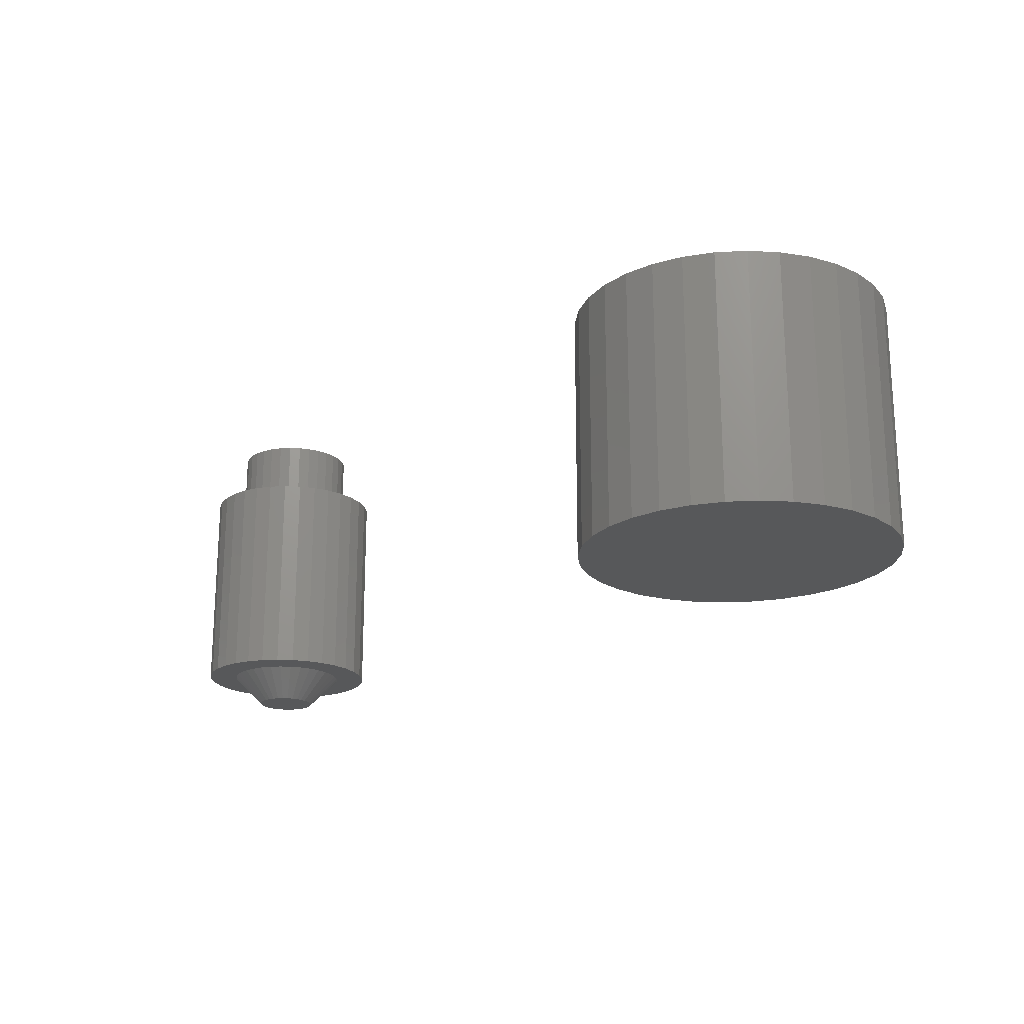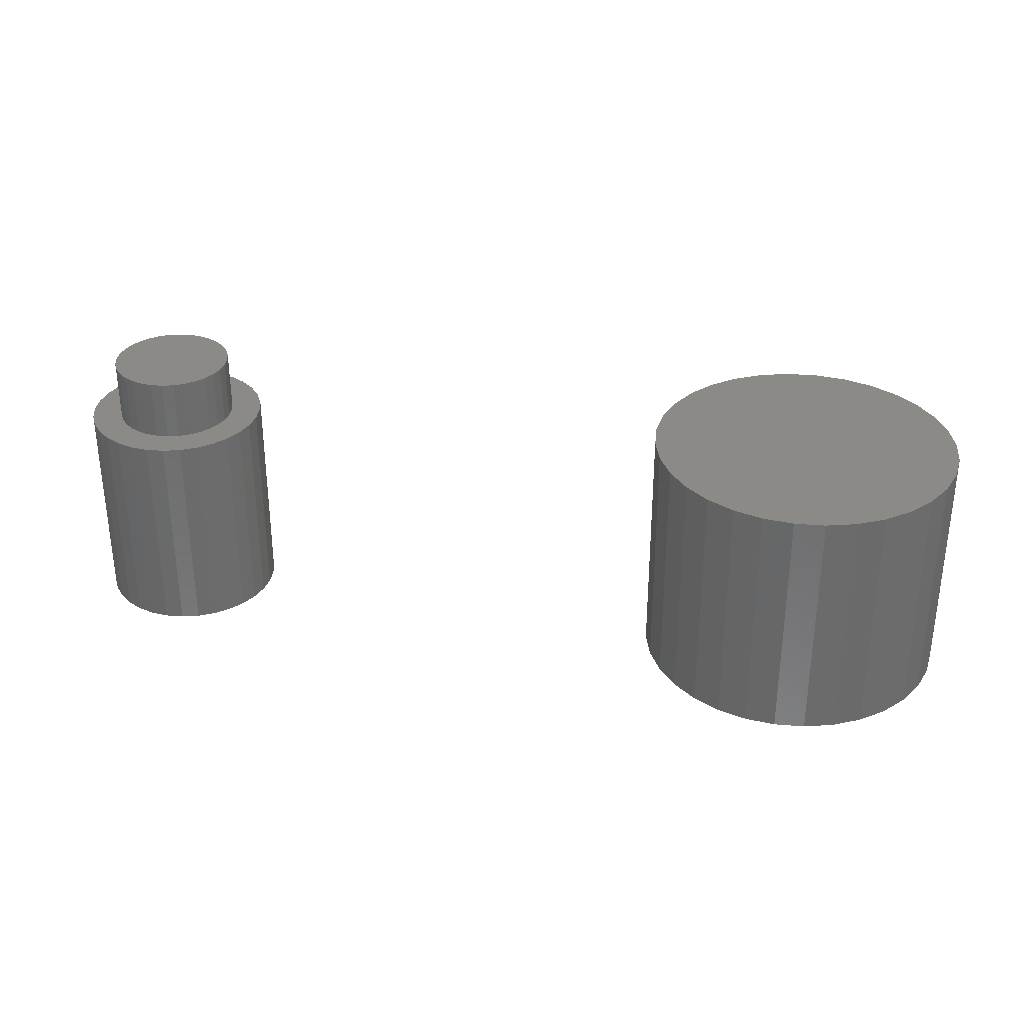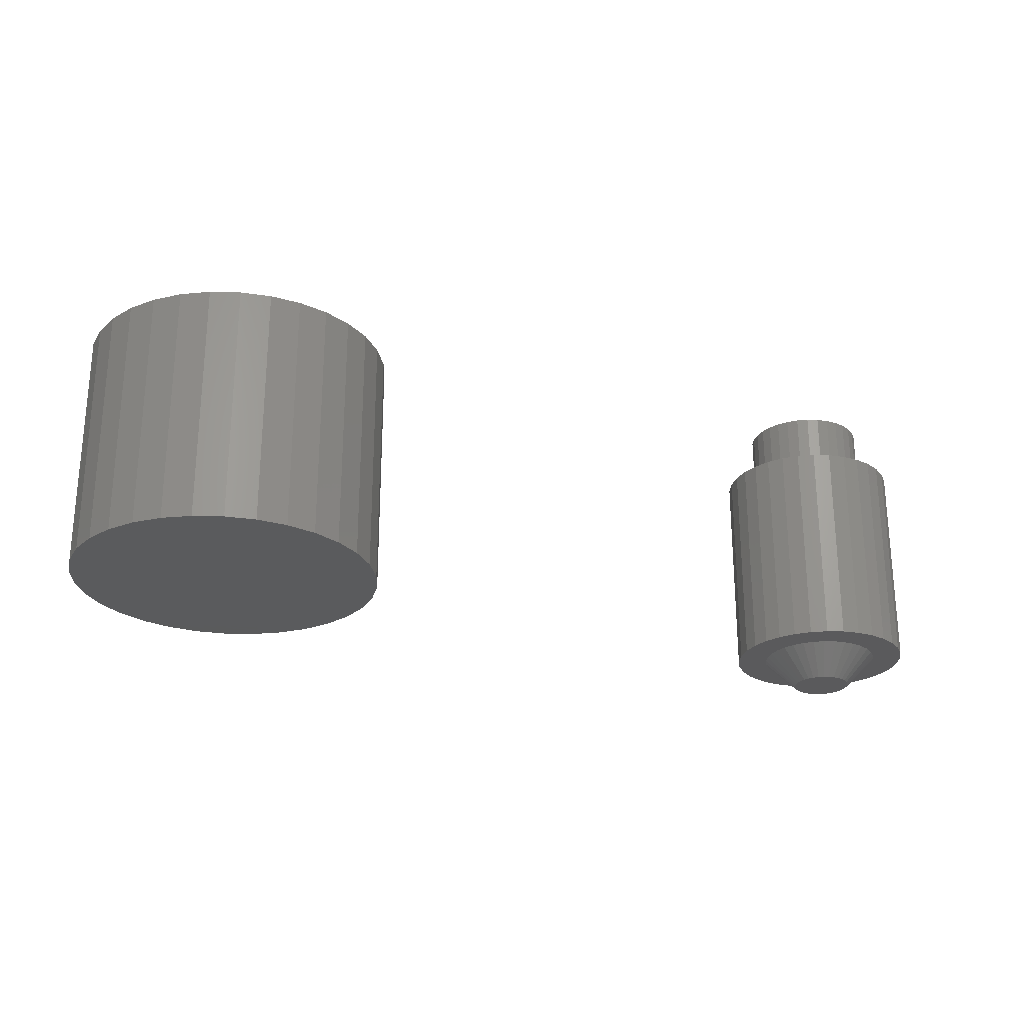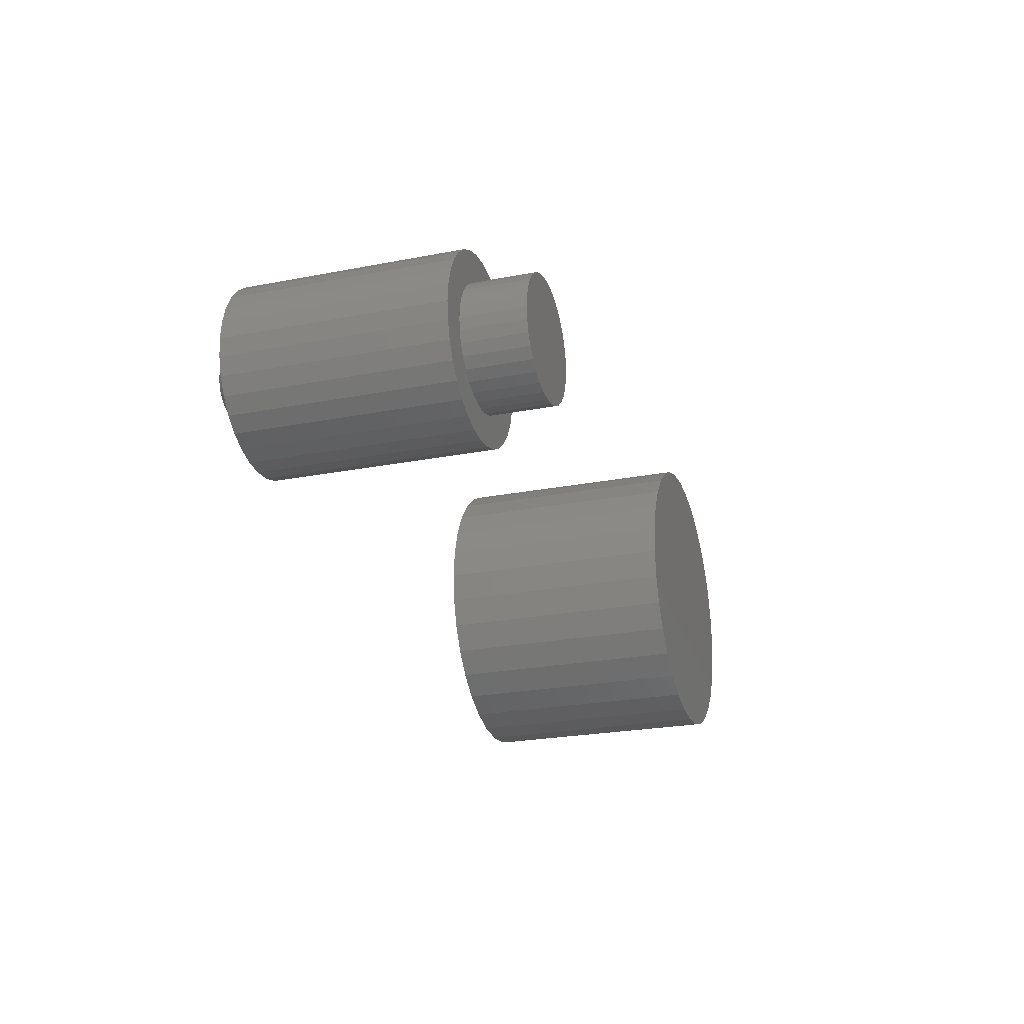
<metadata>
{"format":"stl","ext":"stl","renderer":"f3d","projection":"perspective","resolution":1024,"background":"white","views":[{"elev":-19.6,"azim":-134.8,"up":"+Y"},{"elev":32.2,"azim":-168.0,"up":"+Y"},{"elev":-24.8,"azim":-19.3,"up":"+Y"},{"elev":-24.1,"azim":107.9,"up":"+Z"}]}
</metadata>
<code>
# stl→obj: 256 verts, 504 faces
v -0.1715 -0.03125 -0.6637
v -0.1792 -0.03125 -0.6644
v -0.1866 -0.03125 -0.6667
v -0.1638 -0.03125 -0.6644
v -0.1564 -0.03125 -0.6667
v -0.1934 -0.03125 -0.6703
v -0.1495 -0.03125 -0.6703
v -0.1994 -0.03125 -0.6752
v -0.1436 -0.03125 -0.6752
v -0.2043 -0.03125 -0.6812
v -0.1386 -0.03125 -0.6812
v -0.2079 -0.03125 -0.688
v -0.135 -0.03125 -0.688
v -0.2102 -0.03125 -0.6954
v -0.1327 -0.03125 -0.6954
v -0.1327 -0.03125 -0.7108
v -0.2079 -0.03125 -0.7182
v -0.135 -0.03125 -0.7182
v -0.2043 -0.03125 -0.7251
v -0.1386 -0.03125 -0.7251
v -0.1994 -0.03125 -0.731
v -0.1436 -0.03125 -0.731
v -0.1934 -0.03125 -0.7359
v -0.1495 -0.03125 -0.7359
v -0.1866 -0.03125 -0.7396
v -0.1564 -0.03125 -0.7396
v -0.1792 -0.03125 -0.7418
v -0.1715 -0.03125 -0.7426
v -0.1638 -0.03125 -0.7418
v -0.132 -0.03125 -0.7031
v -0.2109 -0.03125 -0.7031
v -0.2102 -0.03125 -0.7108
v -0.1866 0.03125 -0.6667
v -0.1792 0.03125 -0.6644
v -0.1715 0.03125 -0.6637
v -0.1638 0.03125 -0.6644
v -0.1564 0.03125 -0.6667
v -0.1934 0.03125 -0.6703
v -0.1495 0.03125 -0.6703
v -0.1994 0.03125 -0.6752
v -0.1436 0.03125 -0.6752
v -0.2043 0.03125 -0.6812
v -0.1386 0.03125 -0.6812
v -0.2079 0.03125 -0.688
v -0.135 0.03125 -0.688
v -0.2102 0.03125 -0.6954
v -0.1327 0.03125 -0.6954
v -0.135 0.03125 -0.7182
v -0.2079 0.03125 -0.7182
v -0.1327 0.03125 -0.7108
v -0.2043 0.03125 -0.7251
v -0.1386 0.03125 -0.7251
v -0.1994 0.03125 -0.731
v -0.1436 0.03125 -0.731
v -0.1934 0.03125 -0.7359
v -0.1495 0.03125 -0.7359
v -0.1866 0.03125 -0.7396
v -0.1564 0.03125 -0.7396
v -0.1792 0.03125 -0.7418
v -0.1715 0.03125 -0.7426
v -0.1638 0.03125 -0.7418
v -0.2102 0.03125 -0.7108
v -0.2109 0.03125 -0.7031
v -0.132 0.03125 -0.7031
v -0.004447 -0.03906 -0.7033
v -0.004873 -0.03906 -0.7047
v 0.009381 -0.03906 -0.7033
v 0.009807 -0.03906 -0.7047
v 0.009951 -0.03906 -0.7062
v -0.004873 -0.03906 -0.7076
v 0.009807 -0.03906 -0.7076
v -0.004447 -0.03906 -0.709
v 0.009381 -0.03906 -0.709
v -0.003755 -0.03906 -0.7103
v 0.008689 -0.03906 -0.7103
v -0.002825 -0.03906 -0.7115
v -0.001691 -0.03906 -0.7124
v 0.007759 -0.03906 -0.7115
v -0.0003967 -0.03906 -0.7131
v 0.001007 -0.03906 -0.7135
v 0.002467 -0.03906 -0.7137
v 0.006625 -0.03906 -0.7124
v 0.003927 -0.03906 -0.7135
v 0.005331 -0.03906 -0.7131
v -0.005016 -0.03906 -0.7062
v 0.008689 -0.03906 -0.702
v 0.007759 -0.03906 -0.7009
v 0.006625 -0.03906 -0.6999
v 0.005331 -0.03906 -0.6993
v 0.003927 -0.03906 -0.6988
v 0.002467 -0.03906 -0.6987
v 0.001007 -0.03906 -0.6988
v -0.0003967 -0.03906 -0.6993
v -0.001691 -0.03906 -0.6999
v -0.002825 -0.03906 -0.7009
v -0.003755 -0.03906 -0.702
v 0.002467 -0.03125 -0.6831
v -0.002041 -0.03125 -0.6835
v -0.006376 -0.03125 -0.6848
v -0.003386 -0.03125 -0.692
v -0.01675 -0.03125 -0.6933
v -0.006031 -0.03125 -0.6934
v -0.008349 -0.03125 -0.6954
v -0.01888 -0.03125 -0.6973
v -0.01025 -0.03125 -0.6977
v -0.01166 -0.03125 -0.7003
v -0.0202 -0.03125 -0.7017
v -0.01254 -0.03125 -0.7032
v -0.01254 -0.03125 -0.7092
v -0.0202 -0.03125 -0.7107
v -0.01166 -0.03125 -0.712
v -0.01888 -0.03125 -0.715
v -0.01025 -0.03125 -0.7147
v -0.008349 -0.03125 -0.717
v -0.01675 -0.03125 -0.719
v -0.006031 -0.03125 -0.7189
v -0.003386 -0.03125 -0.7203
v -0.01387 -0.03125 -0.7225
v -0.000517 -0.03125 -0.7212
v 0.02168 -0.03125 -0.6933
v 0.01097 -0.03125 -0.6934
v 0.01328 -0.03125 -0.6954
v 0.01519 -0.03125 -0.6977
v 0.02382 -0.03125 -0.6973
v 0.0166 -0.03125 -0.7003
v 0.02513 -0.03125 -0.7017
v 0.01747 -0.03125 -0.7032
v 0.01776 -0.03125 -0.7062
v 0.01747 -0.03125 -0.7092
v 0.0166 -0.03125 -0.712
v 0.02513 -0.03125 -0.7107
v 0.02382 -0.03125 -0.715
v 0.01519 -0.03125 -0.7147
v 0.01328 -0.03125 -0.717
v 0.02168 -0.03125 -0.719
v 0.01097 -0.03125 -0.7189
v 0.008321 -0.03125 -0.7203
v 0.01881 -0.03125 -0.7225
v 0.005451 -0.03125 -0.7212
v 0.01131 -0.03125 -0.7275
v 0.002467 -0.03125 -0.7293
v 0.006975 -0.03125 -0.7288
v 0.02558 -0.03125 -0.7062
v -0.02064 -0.03125 -0.7062
v -0.01283 -0.03125 -0.7062
v -0.01387 -0.03125 -0.6898
v -0.000517 -0.03125 -0.6912
v 0.002467 -0.03125 -0.6909
v -0.01037 -0.03125 -0.687
v 0.002467 -0.03125 -0.7215
v -0.01037 -0.03125 -0.7254
v -0.006376 -0.03125 -0.7275
v -0.002041 -0.03125 -0.7288
v 0.01531 -0.03125 -0.7254
v 0.01881 -0.03125 -0.6898
v 0.005451 -0.03125 -0.6912
v 0.008321 -0.03125 -0.692
v 0.01531 -0.03125 -0.687
v 0.01131 -0.03125 -0.6848
v 0.006975 -0.03125 -0.6835
v -0.01283 0.03906 -0.7062
v -0.01283 0.02344 -0.7062
v -0.01254 0.03906 -0.7032
v -0.01254 0.02344 -0.7032
v -0.01166 0.03906 -0.7003
v -0.01166 0.02344 -0.7003
v -0.01025 0.03906 -0.6977
v -0.01025 0.02344 -0.6977
v -0.008349 0.03906 -0.6954
v -0.008349 0.02344 -0.6954
v -0.006031 0.03906 -0.6934
v -0.006031 0.02344 -0.6934
v -0.003386 0.03906 -0.692
v -0.003386 0.02344 -0.692
v -0.000517 0.03906 -0.6912
v -0.000517 0.02344 -0.6912
v 0.002467 0.03906 -0.6909
v 0.002467 0.02344 -0.6909
v 0.005451 0.03906 -0.6912
v 0.005451 0.02344 -0.6912
v 0.008321 0.03906 -0.692
v 0.008321 0.02344 -0.692
v 0.01097 0.03906 -0.6934
v 0.01097 0.02344 -0.6934
v 0.01328 0.03906 -0.6954
v 0.01328 0.02344 -0.6954
v 0.01519 0.03906 -0.6977
v 0.01519 0.02344 -0.6977
v 0.0166 0.03906 -0.7003
v 0.0166 0.02344 -0.7003
v 0.01747 0.03906 -0.7032
v 0.01747 0.02344 -0.7032
v 0.01776 0.03906 -0.7062
v 0.01776 0.02344 -0.7062
v 0.01747 0.03906 -0.7092
v 0.01747 0.02344 -0.7092
v 0.0166 0.03906 -0.712
v 0.0166 0.02344 -0.712
v 0.01519 0.03906 -0.7147
v 0.01519 0.02344 -0.7147
v 0.01328 0.03906 -0.717
v 0.01328 0.02344 -0.717
v 0.01097 0.03906 -0.7189
v 0.01097 0.02344 -0.7189
v 0.008321 0.03906 -0.7203
v 0.008321 0.02344 -0.7203
v 0.005451 0.03906 -0.7212
v 0.005451 0.02344 -0.7212
v 0.002467 0.03906 -0.7215
v 0.002467 0.02344 -0.7215
v -0.000517 0.03906 -0.7212
v -0.000517 0.02344 -0.7212
v -0.003386 0.03906 -0.7203
v -0.003386 0.02344 -0.7203
v -0.006031 0.03906 -0.7189
v -0.006031 0.02344 -0.7189
v -0.008349 0.03906 -0.717
v -0.008349 0.02344 -0.717
v -0.01025 0.03906 -0.7147
v -0.01025 0.02344 -0.7147
v -0.01166 0.03906 -0.712
v -0.01166 0.02344 -0.712
v -0.01254 0.03906 -0.7092
v -0.01254 0.02344 -0.7092
v -0.006376 0.02344 -0.6848
v -0.002041 0.02344 -0.6835
v 0.002467 0.02344 -0.6831
v -0.01675 0.02344 -0.6933
v -0.01888 0.02344 -0.6973
v -0.0202 0.02344 -0.7017
v -0.0202 0.02344 -0.7107
v -0.01888 0.02344 -0.715
v -0.01675 0.02344 -0.719
v -0.01387 0.02344 -0.7225
v 0.02168 0.02344 -0.6933
v 0.02382 0.02344 -0.6973
v 0.02513 0.02344 -0.7017
v 0.02513 0.02344 -0.7107
v 0.02382 0.02344 -0.715
v 0.02168 0.02344 -0.719
v 0.01881 0.02344 -0.7225
v 0.006975 0.02344 -0.7288
v 0.002467 0.02344 -0.7293
v 0.01131 0.02344 -0.7275
v -0.02064 0.02344 -0.7062
v 0.02558 0.02344 -0.7062
v -0.01387 0.02344 -0.6898
v -0.01037 0.02344 -0.687
v 0.01531 0.02344 -0.7254
v -0.002041 0.02344 -0.7288
v -0.006376 0.02344 -0.7275
v -0.01037 0.02344 -0.7254
v 0.01881 0.02344 -0.6898
v 0.006975 0.02344 -0.6835
v 0.01131 0.02344 -0.6848
v 0.01531 0.02344 -0.687
f 1 2 3
f 4 1 3
f 4 3 5
f 5 3 6
f 5 6 7
f 7 6 8
f 7 8 9
f 9 8 10
f 9 10 11
f 11 10 12
f 11 12 13
f 13 12 14
f 13 14 15
f 16 17 18
f 18 17 19
f 18 19 20
f 20 19 21
f 20 21 22
f 22 21 23
f 22 23 24
f 24 23 25
f 24 25 26
f 26 25 27
f 26 27 28
f 26 28 29
f 15 14 30
f 30 14 31
f 30 31 16
f 16 31 32
f 16 32 17
f 33 34 35
f 33 35 36
f 37 33 36
f 38 33 37
f 39 38 37
f 40 38 39
f 41 40 39
f 42 40 41
f 43 42 41
f 44 42 43
f 45 44 43
f 46 44 45
f 47 46 45
f 48 49 50
f 51 49 48
f 52 51 48
f 53 51 52
f 54 53 52
f 55 53 54
f 56 55 54
f 57 55 56
f 58 57 56
f 59 57 58
f 60 59 58
f 61 60 58
f 49 62 50
f 50 62 63
f 50 63 64
f 64 63 46
f 64 46 47
f 64 30 50
f 50 30 16
f 50 16 48
f 48 16 18
f 48 18 52
f 52 18 20
f 52 20 54
f 54 20 22
f 54 22 56
f 56 22 24
f 56 24 58
f 58 24 26
f 58 26 61
f 61 26 29
f 61 29 60
f 60 29 28
f 60 28 59
f 59 28 27
f 59 27 57
f 57 27 25
f 57 25 55
f 55 25 23
f 55 23 53
f 53 23 21
f 53 21 51
f 51 21 19
f 51 19 49
f 49 19 17
f 49 17 62
f 62 17 32
f 62 32 63
f 63 32 31
f 63 31 46
f 46 31 14
f 46 14 44
f 44 14 12
f 44 12 42
f 42 12 10
f 42 10 40
f 40 10 8
f 40 8 38
f 38 8 6
f 38 6 33
f 33 6 3
f 33 3 34
f 34 3 2
f 34 2 35
f 35 2 1
f 35 1 36
f 36 1 4
f 36 4 37
f 37 4 5
f 37 5 39
f 39 5 7
f 39 7 41
f 41 7 9
f 41 9 43
f 43 9 11
f 43 11 45
f 45 11 13
f 45 13 47
f 47 13 15
f 47 15 64
f 64 15 30
f 65 66 67
f 67 66 68
f 69 70 71
f 70 72 71
f 71 72 73
f 72 74 73
f 73 74 75
f 74 76 75
f 75 76 77
f 75 77 78
f 78 77 79
f 78 79 80
f 80 81 78
f 82 78 81
f 82 81 83
f 82 83 84
f 85 70 69
f 85 69 68
f 85 68 66
f 86 87 88
f 86 88 89
f 86 89 90
f 86 90 91
f 86 91 92
f 86 92 93
f 86 93 94
f 86 94 95
f 86 95 96
f 86 96 65
f 86 65 67
f 97 98 99
f 100 101 102
f 103 102 101
f 101 104 103
f 103 104 105
f 106 105 104
f 104 107 106
f 108 106 107
f 109 110 111
f 111 110 112
f 111 112 113
f 114 113 112
f 112 115 114
f 114 115 116
f 117 116 115
f 115 118 117
f 119 117 118
f 120 121 122
f 120 122 123
f 120 123 124
f 124 123 125
f 124 125 126
f 126 125 127
f 128 126 127
f 129 130 131
f 132 131 130
f 132 130 133
f 132 133 134
f 132 134 135
f 135 134 136
f 135 136 137
f 135 137 138
f 138 137 139
f 140 141 142
f 143 126 128
f 143 128 129
f 143 129 131
f 144 110 109
f 144 109 145
f 144 145 108
f 144 108 107
f 146 101 100
f 146 100 147
f 146 147 148
f 146 148 149
f 150 119 118
f 150 118 151
f 150 151 152
f 150 152 153
f 150 153 141
f 150 141 140
f 150 140 154
f 150 154 138
f 150 138 139
f 155 148 156
f 155 156 157
f 155 157 121
f 155 121 120
f 148 155 158
f 148 158 159
f 148 159 160
f 148 160 97
f 148 97 99
f 148 99 149
f 69 71 128
f 71 129 128
f 145 109 85
f 109 70 85
f 109 111 72
f 70 109 72
f 113 114 74
f 74 111 113
f 72 111 74
f 116 117 79
f 77 116 79
f 77 76 116
f 119 150 80
f 80 117 119
f 79 117 80
f 139 137 84
f 83 139 84
f 83 81 139
f 136 134 82
f 82 137 136
f 84 137 82
f 133 130 73
f 75 133 73
f 75 78 133
f 71 130 129
f 73 130 71
f 76 74 114
f 114 116 76
f 81 80 150
f 150 139 81
f 78 82 134
f 134 133 78
f 85 66 145
f 66 108 145
f 128 127 69
f 127 68 69
f 127 125 67
f 68 127 67
f 123 122 86
f 86 125 123
f 67 125 86
f 121 157 89
f 88 121 89
f 88 87 121
f 156 148 90
f 90 157 156
f 89 157 90
f 147 100 93
f 92 147 93
f 92 91 147
f 102 103 94
f 94 100 102
f 93 100 94
f 105 106 65
f 96 105 65
f 96 95 105
f 66 106 108
f 65 106 66
f 87 86 122
f 122 121 87
f 91 90 148
f 148 147 91
f 95 94 103
f 103 105 95
f 161 162 163
f 163 162 164
f 163 164 165
f 165 164 166
f 165 166 167
f 167 166 168
f 167 168 169
f 169 168 170
f 169 170 171
f 171 170 172
f 171 172 173
f 173 172 174
f 173 174 175
f 175 174 176
f 175 176 177
f 177 176 178
f 177 178 179
f 179 178 180
f 179 180 181
f 181 180 182
f 181 182 183
f 183 182 184
f 183 184 185
f 185 184 186
f 185 186 187
f 187 186 188
f 187 188 189
f 189 188 190
f 189 190 191
f 191 190 192
f 191 192 193
f 193 192 194
f 193 194 195
f 195 194 196
f 195 196 197
f 197 196 198
f 197 198 199
f 199 198 200
f 199 200 201
f 201 200 202
f 201 202 203
f 203 202 204
f 203 204 205
f 205 204 206
f 205 206 207
f 207 206 208
f 207 208 209
f 209 208 210
f 209 210 211
f 211 210 212
f 211 212 213
f 213 212 214
f 213 214 215
f 215 214 216
f 215 216 217
f 217 216 218
f 217 218 219
f 219 218 220
f 219 220 221
f 221 220 222
f 221 222 223
f 223 222 224
f 223 224 161
f 161 224 162
f 225 226 227
f 172 228 174
f 228 172 170
f 170 229 228
f 168 229 170
f 229 168 166
f 166 230 229
f 230 166 164
f 222 231 224
f 232 231 222
f 220 232 222
f 232 220 218
f 218 233 232
f 216 233 218
f 233 216 214
f 214 234 233
f 234 214 212
f 186 184 235
f 188 186 235
f 236 188 235
f 190 188 236
f 237 190 236
f 192 190 237
f 192 237 194
f 238 198 196
f 198 238 239
f 200 198 239
f 202 200 239
f 240 202 239
f 204 202 240
f 206 204 240
f 241 206 240
f 208 206 241
f 242 243 244
f 245 230 164
f 245 164 162
f 245 162 224
f 245 224 231
f 246 238 196
f 246 196 194
f 246 194 237
f 247 248 178
f 247 178 176
f 247 176 174
f 247 174 228
f 210 208 241
f 210 241 249
f 210 249 244
f 210 244 243
f 210 243 250
f 210 250 251
f 210 251 252
f 210 252 234
f 210 234 212
f 253 235 184
f 253 184 182
f 253 182 180
f 253 180 178
f 178 248 225
f 178 225 227
f 178 227 254
f 178 254 255
f 178 255 256
f 178 256 253
f 167 169 185
f 187 167 185
f 165 167 187
f 189 165 187
f 199 219 197
f 217 219 199
f 201 217 199
f 215 217 201
f 203 215 201
f 203 213 215
f 211 213 203
f 205 211 203
f 205 209 211
f 207 209 205
f 183 185 169
f 183 169 171
f 183 171 173
f 183 173 175
f 183 175 177
f 183 177 179
f 183 179 181
f 219 221 197
f 197 221 223
f 197 223 195
f 195 223 161
f 195 161 193
f 193 161 163
f 193 163 191
f 191 163 165
f 191 165 189
f 246 143 238
f 238 143 131
f 238 131 239
f 239 131 132
f 239 132 240
f 240 132 135
f 240 135 241
f 241 135 138
f 241 138 249
f 249 138 154
f 249 154 244
f 244 154 140
f 244 140 242
f 242 140 142
f 242 142 243
f 243 142 141
f 243 141 250
f 250 141 153
f 250 153 251
f 251 153 152
f 251 152 252
f 252 152 151
f 252 151 234
f 234 151 118
f 234 118 233
f 233 118 115
f 233 115 232
f 232 115 112
f 232 112 231
f 231 112 110
f 231 110 245
f 245 110 144
f 245 144 230
f 230 144 107
f 230 107 229
f 229 107 104
f 229 104 228
f 228 104 101
f 228 101 247
f 247 101 146
f 247 146 248
f 248 146 149
f 248 149 225
f 225 149 99
f 225 99 226
f 226 99 98
f 226 98 227
f 227 98 97
f 227 97 254
f 254 97 160
f 254 160 255
f 255 160 159
f 255 159 256
f 256 159 158
f 256 158 253
f 253 158 155
f 253 155 235
f 235 155 120
f 235 120 236
f 236 120 124
f 236 124 237
f 237 124 126
f 237 126 246
f 246 126 143

</code>
